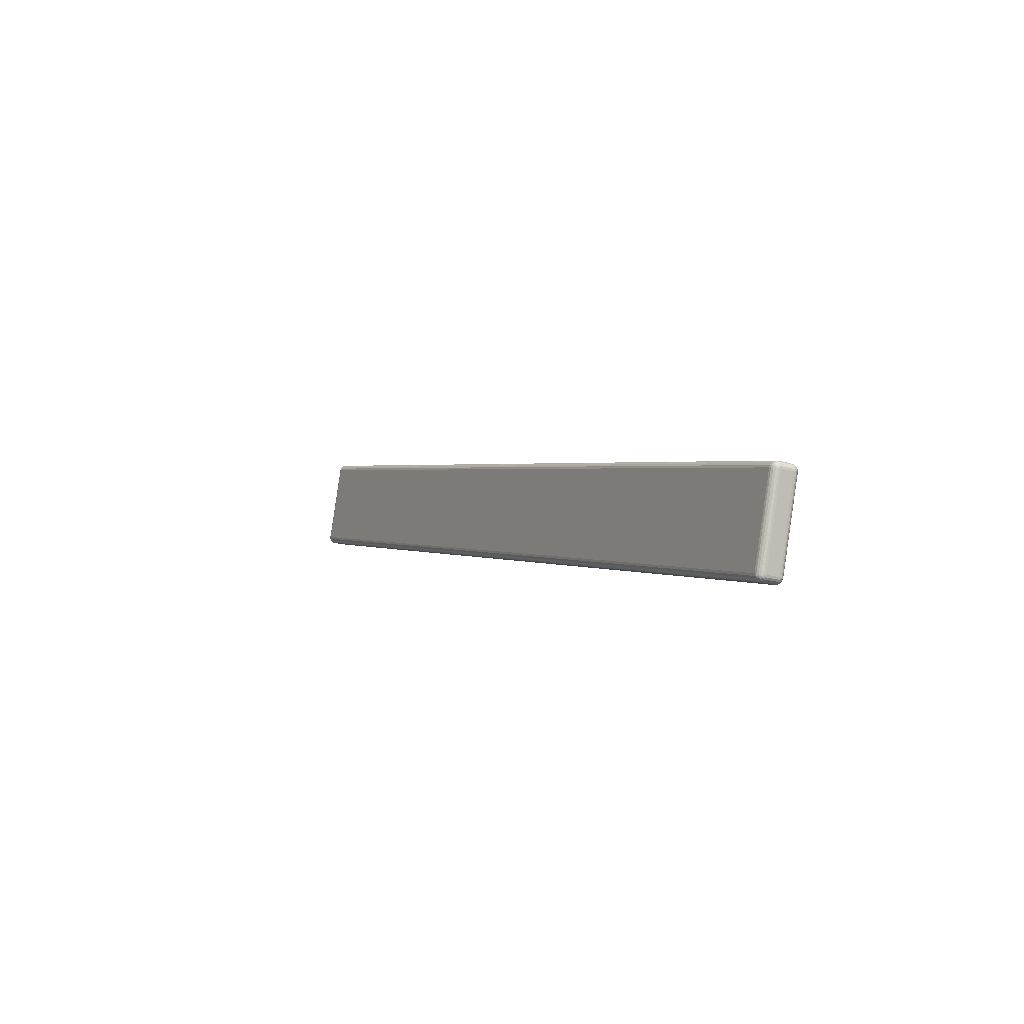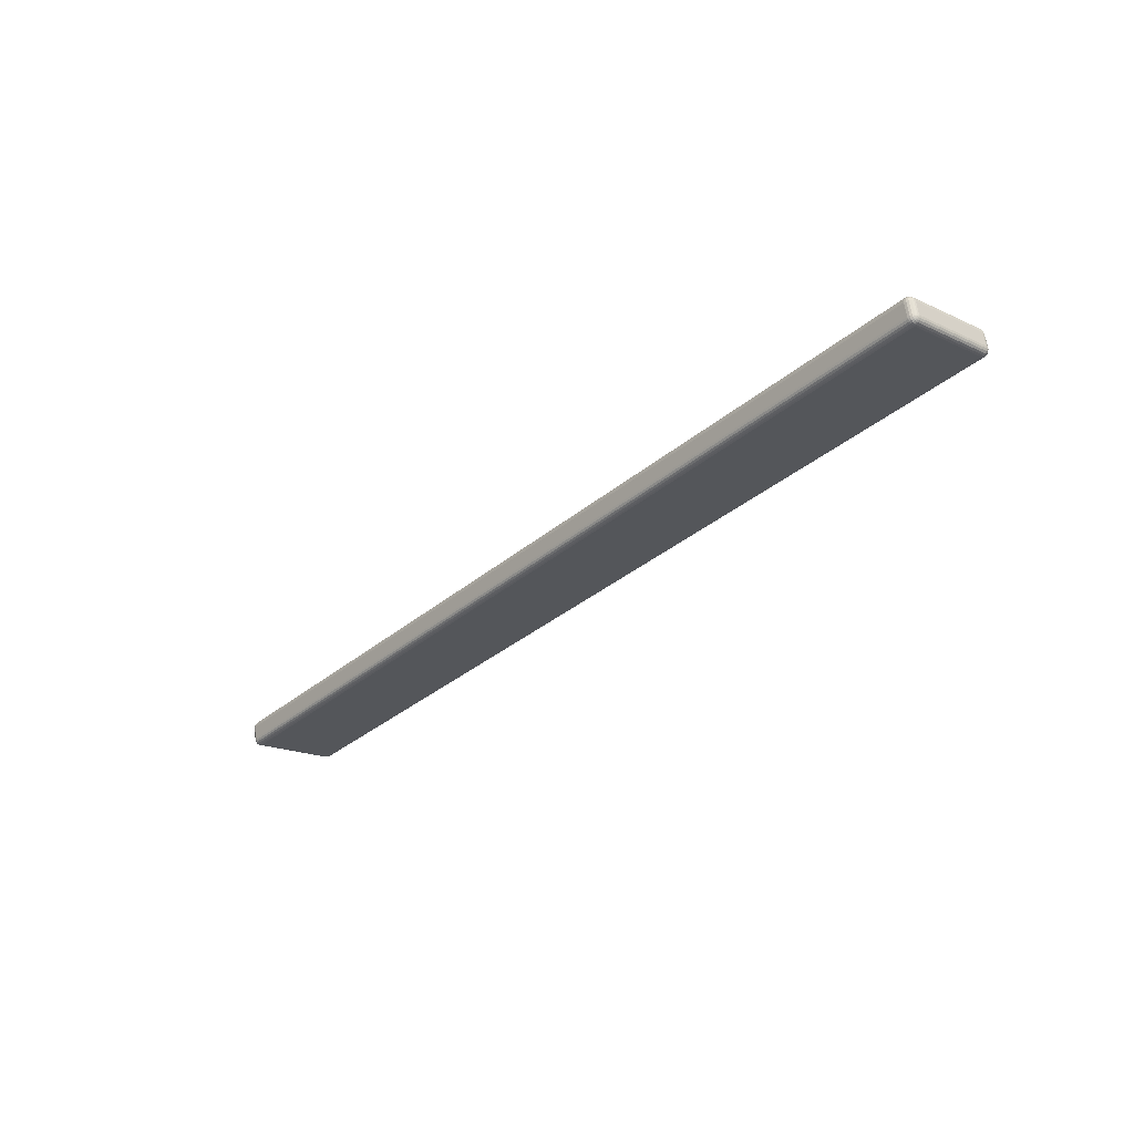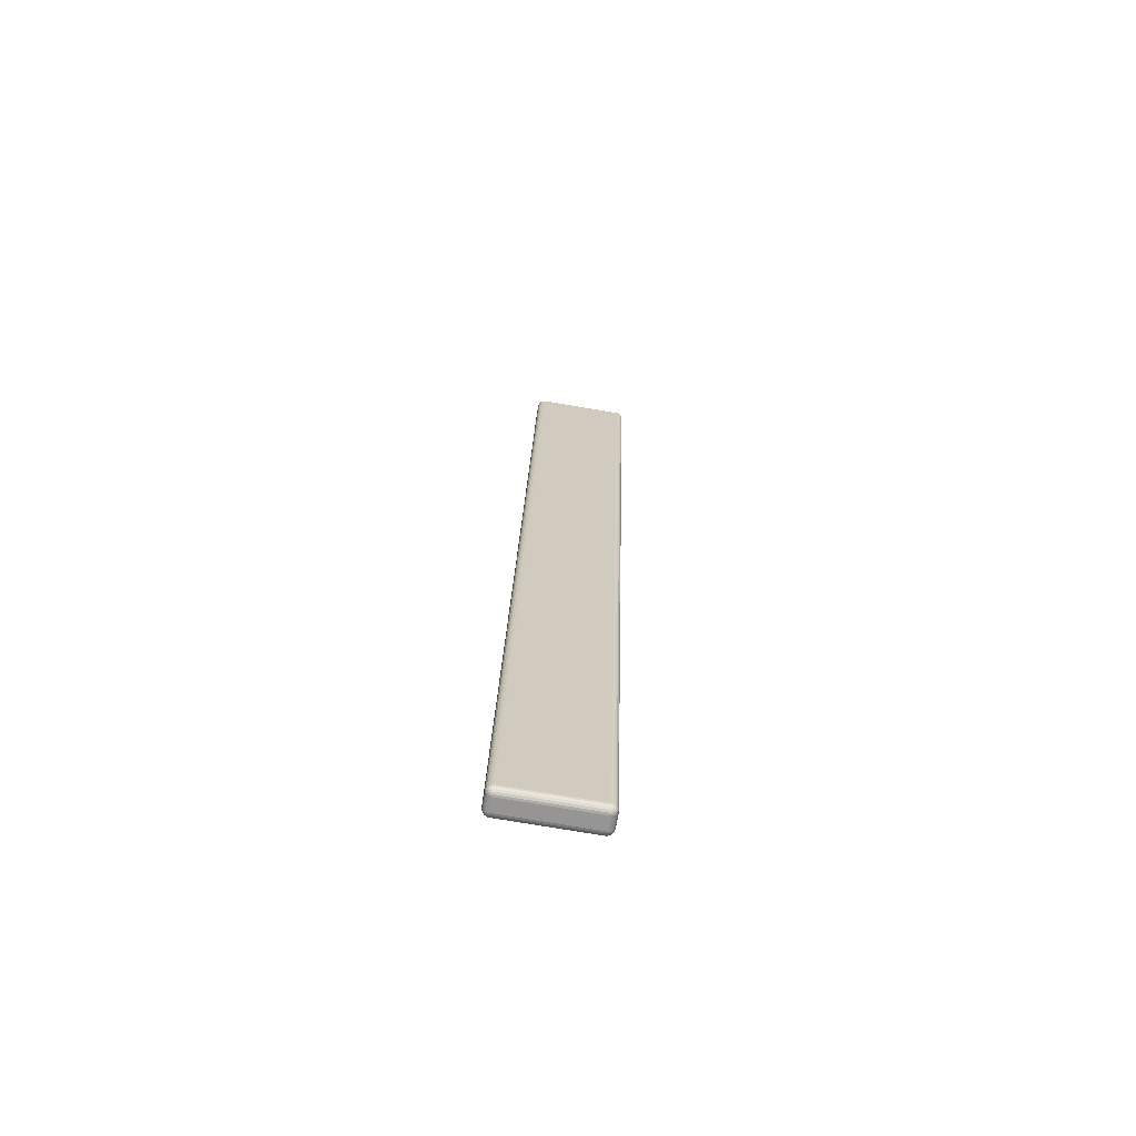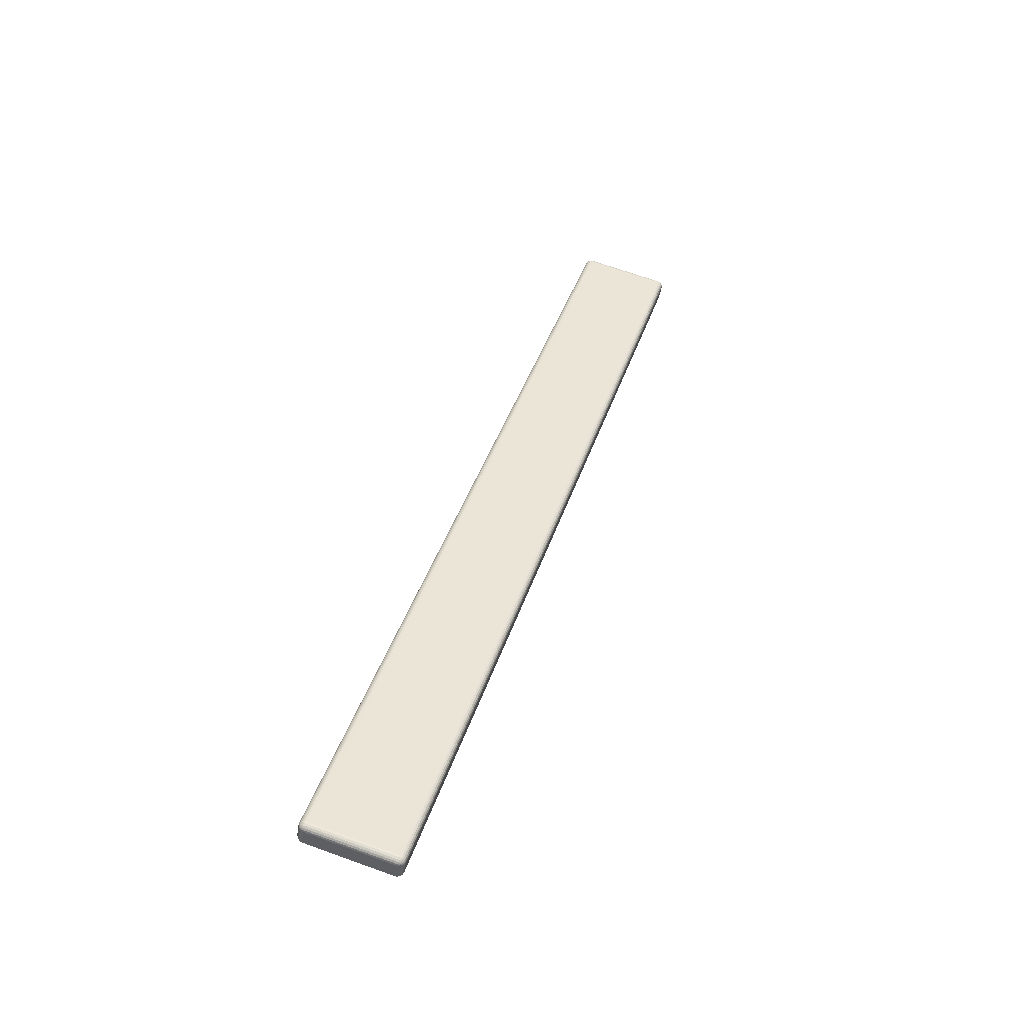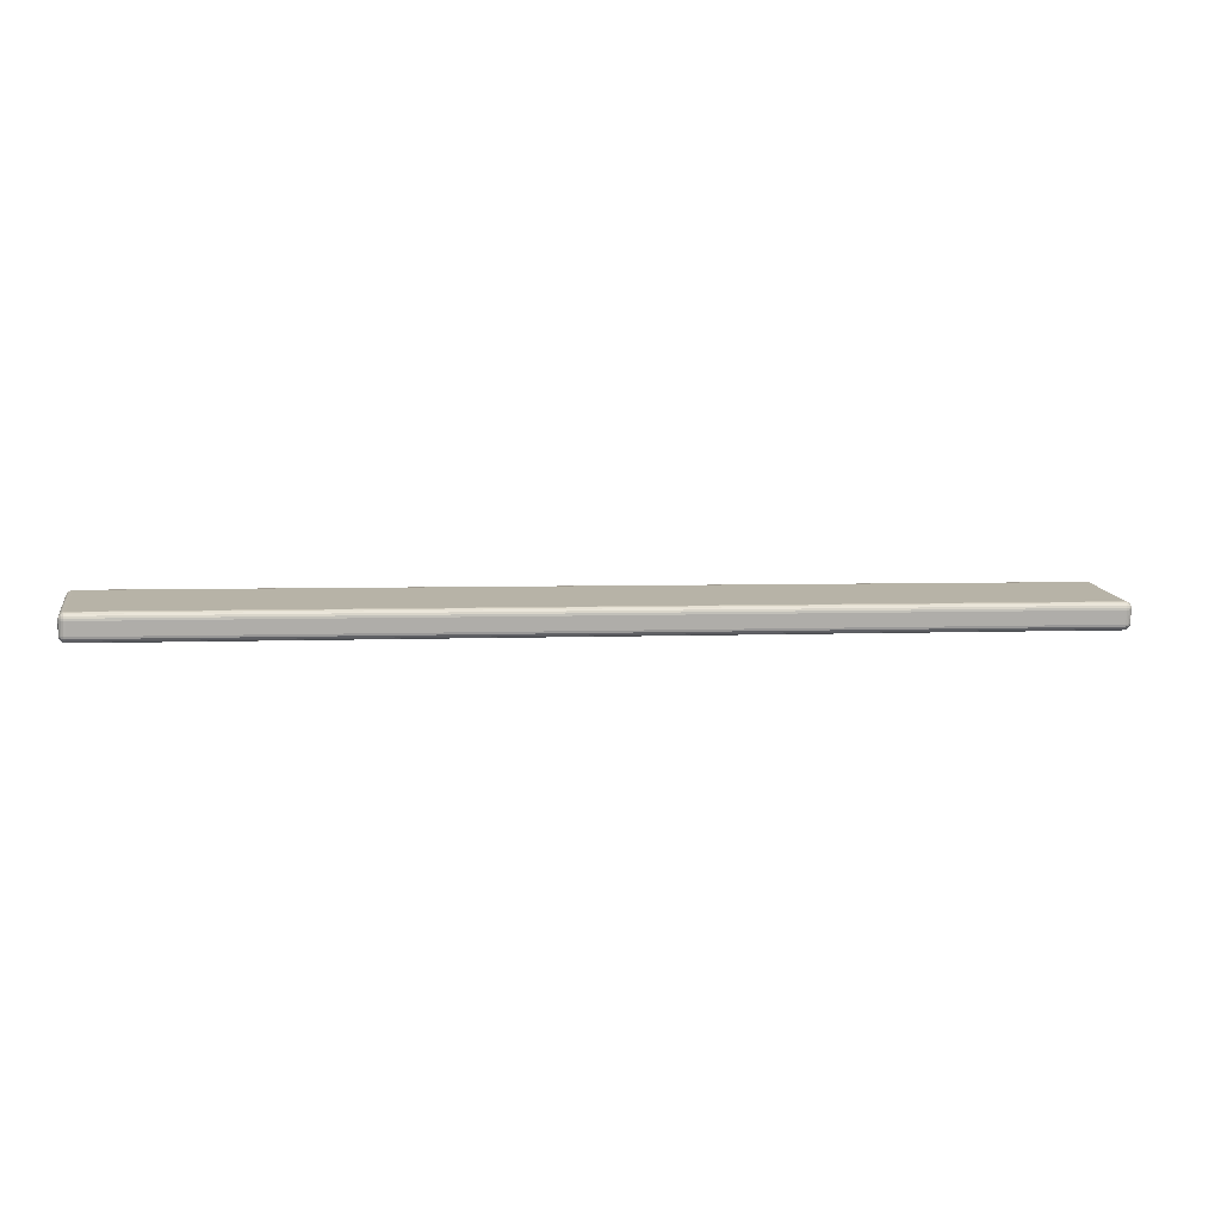
<metadata>
{"format":"obj","ext":"obj","renderer":"f3d","projection":"perspective","resolution":1024,"background":"white","views":[{"elev":1.2,"azim":62.9,"up":"+Z"},{"elev":-32.8,"azim":-130.6,"up":"+Y"},{"elev":22.3,"azim":91.6,"up":"+Y"},{"elev":40.7,"azim":107.3,"up":"+Y"},{"elev":3.2,"azim":169.7,"up":"+Y"}]}
</metadata>
<code>
v 0.2616 0.2469 0.787
v 0.2607 0.2541 0.785
v 0.2607 0.2551 0.785
v 0.2607 0.256 0.7853
v 0.2607 0.2567 0.7858
v 0.2607 0.2573 0.7866
v 0.2607 0.2576 0.7875
v 0.2607 0.2653 0.8346
v 0.2607 0.2653 0.8356
v 0.2607 0.265 0.8365
v 0.2607 0.2645 0.8373
v 0.2607 0.2637 0.8378
v 0.2607 0.2628 0.8381
v 0.2607 0.2555 0.8393
v 0.2607 0.2545 0.8393
v 0.2607 0.2536 0.839
v 0.2607 0.2529 0.8385
v 0.2607 0.2523 0.8377
v 0.2607 0.252 0.8368
v 0.2607 0.2443 0.7896
v 0.2607 0.2443 0.7887
v 0.2607 0.2445 0.7878
v 0.2607 0.2451 0.787
v 0.2607 0.2458 0.7865
v 0.2607 0.2468 0.7862
v 0.2597 0.254 0.7844
v 0.2597 0.2551 0.7844
v 0.2597 0.2562 0.7848
v 0.2597 0.2571 0.7854
v 0.2597 0.2578 0.7863
v 0.2597 0.2581 0.7874
v 0.2597 0.2659 0.8346
v 0.2597 0.2659 0.8357
v 0.2597 0.2655 0.8367
v 0.2597 0.2649 0.8376
v 0.2597 0.264 0.8383
v 0.2597 0.2629 0.8386
v 0.2597 0.2556 0.8398
v 0.2597 0.2544 0.8398
v 0.2597 0.2534 0.8395
v 0.2597 0.2525 0.8389
v 0.2597 0.2518 0.838
v 0.2597 0.2515 0.8369
v 0.2597 0.2437 0.7897
v 0.2597 0.2437 0.7886
v 0.2597 0.2441 0.7876
v 0.2597 0.2447 0.7867
v 0.2597 0.2456 0.786
v 0.2597 0.2467 0.7857
v 0.2586 0.254 0.7843
v 0.2586 0.2552 0.7843
v 0.2586 0.2563 0.7846
v 0.2586 0.2572 0.7853
v 0.2586 0.2579 0.7862
v 0.2586 0.2583 0.7873
v 0.2586 0.266 0.8345
v 0.2586 0.266 0.8357
v 0.2586 0.2657 0.8368
v 0.2586 0.265 0.8377
v 0.2586 0.2641 0.8384
v 0.2586 0.263 0.8388
v 0.2586 0.2556 0.84
v 0.2586 0.2544 0.84
v 0.2586 0.2533 0.8397
v 0.2586 0.2524 0.839
v 0.2586 0.2517 0.8381
v 0.2586 0.2513 0.8369
v 0.2586 0.2436 0.7898
v 0.2586 0.2436 0.7886
v 0.2586 0.2439 0.7875
v 0.2586 0.2446 0.7865
v 0.2586 0.2455 0.7858
v 0.2586 0.2466 0.7855
v -0.2596 0.254 0.7843
v -0.2596 0.2552 0.7843
v -0.2596 0.2563 0.7846
v -0.2596 0.2572 0.7853
v -0.2596 0.2579 0.7862
v -0.2596 0.2583 0.7873
v -0.2596 0.266 0.8345
v -0.2596 0.266 0.8357
v -0.2596 0.2657 0.8368
v -0.2596 0.265 0.8377
v -0.2596 0.2641 0.8384
v -0.2596 0.263 0.8388
v -0.2596 0.2556 0.84
v -0.2596 0.2544 0.84
v -0.2596 0.2533 0.8397
v -0.2596 0.2524 0.839
v -0.2596 0.2517 0.8381
v -0.2596 0.2513 0.8369
v -0.2596 0.2436 0.7898
v -0.2596 0.2436 0.7886
v -0.2596 0.2439 0.7875
v -0.2596 0.2446 0.7865
v -0.2596 0.2455 0.7858
v -0.2596 0.2466 0.7855
v -0.2608 0.254 0.7844
v -0.2608 0.2552 0.7844
v -0.2608 0.2562 0.7848
v -0.2608 0.2571 0.7854
v -0.2608 0.2578 0.7863
v -0.2608 0.2581 0.7874
v -0.2608 0.2659 0.8346
v -0.2608 0.2659 0.8357
v -0.2608 0.2655 0.8367
v -0.2608 0.2649 0.8376
v -0.2608 0.264 0.8383
v -0.2608 0.2629 0.8386
v -0.2608 0.2556 0.8398
v -0.2608 0.2544 0.8398
v -0.2608 0.2534 0.8395
v -0.2608 0.2525 0.8389
v -0.2608 0.2518 0.838
v -0.2608 0.2515 0.8369
v -0.2608 0.2437 0.7897
v -0.2608 0.2437 0.7886
v -0.2608 0.2441 0.7876
v -0.2608 0.2447 0.7867
v -0.2608 0.2456 0.786
v -0.2608 0.2467 0.7857
v -0.2618 0.2541 0.785
v -0.2618 0.2551 0.785
v -0.2618 0.256 0.7853
v -0.2618 0.2567 0.7858
v -0.2618 0.2573 0.7866
v -0.2618 0.2576 0.7875
v -0.2618 0.2653 0.8346
v -0.2618 0.2653 0.8356
v -0.2618 0.265 0.8365
v -0.2618 0.2645 0.8373
v -0.2618 0.2637 0.8378
v -0.2618 0.2628 0.8381
v -0.2618 0.2555 0.8393
v -0.2618 0.2545 0.8393
v -0.2618 0.2536 0.839
v -0.2618 0.2529 0.8385
v -0.2618 0.2523 0.8377
v -0.2618 0.252 0.8368
v -0.2618 0.2443 0.7896
v -0.2618 0.2443 0.7887
v -0.2618 0.2445 0.7878
v -0.2618 0.2451 0.787
v -0.2618 0.2458 0.7865
v -0.2618 0.2468 0.7862
v -0.2626 0.2543 0.7858
v -0.2626 0.2549 0.7858
v -0.2626 0.2556 0.786
v -0.2626 0.2561 0.7864
v -0.2626 0.2566 0.7869
v -0.2626 0.2568 0.7876
v -0.2626 0.2645 0.8348
v -0.2626 0.2645 0.8355
v -0.2626 0.2643 0.8361
v -0.2626 0.2639 0.8367
v -0.2626 0.2634 0.8371
v -0.2626 0.2627 0.8373
v -0.2626 0.2553 0.8385
v -0.2626 0.2546 0.8385
v -0.2626 0.254 0.8383
v -0.2626 0.2534 0.8379
v -0.2626 0.253 0.8373
v -0.2626 0.2528 0.8367
v -0.2626 0.2451 0.7895
v -0.2626 0.2451 0.7888
v -0.2626 0.2453 0.7882
v -0.2626 0.2457 0.7876
v -0.2626 0.2462 0.7872
v -0.2626 0.2469 0.787
v -0.2632 0.2544 0.7868
v -0.2632 0.2548 0.7868
v -0.2632 0.2551 0.7869
v -0.2632 0.2554 0.7871
v -0.2632 0.2556 0.7874
v -0.2632 0.2557 0.7878
v -0.2632 0.2635 0.8349
v -0.2632 0.2635 0.8353
v -0.2632 0.2634 0.8357
v -0.2632 0.2632 0.8359
v -0.2632 0.2629 0.8362
v -0.2632 0.2625 0.8363
v -0.2632 0.2552 0.8375
v -0.2632 0.2548 0.8375
v -0.2632 0.2545 0.8374
v -0.2632 0.2542 0.8372
v -0.2632 0.254 0.8369
v -0.2632 0.2539 0.8365
v -0.2632 0.2461 0.7893
v -0.2632 0.2461 0.789
v -0.2632 0.2462 0.7886
v -0.2632 0.2464 0.7883
v -0.2632 0.2467 0.7881
v -0.2632 0.247 0.788
v -0.2633 0.255 0.8363
v -0.2633 0.2623 0.8351
v -0.2633 0.2472 0.7892
v -0.2633 0.2546 0.788
v 0.2623 0.2546 0.788
v 0.2623 0.2472 0.7892
v 0.2623 0.2623 0.8351
v 0.2623 0.255 0.8363
v 0.2621 0.2544 0.7868
v 0.2621 0.2548 0.7868
v 0.2621 0.2551 0.7869
v 0.2621 0.2554 0.7871
v 0.2621 0.2556 0.7874
v 0.2621 0.2557 0.7878
v 0.2621 0.2635 0.8349
v 0.2621 0.2635 0.8353
v 0.2621 0.2634 0.8357
v 0.2621 0.2632 0.8359
v 0.2621 0.2629 0.8362
v 0.2621 0.2625 0.8363
v 0.2621 0.2552 0.8375
v 0.2621 0.2548 0.8375
v 0.2621 0.2545 0.8374
v 0.2621 0.2542 0.8372
v 0.2621 0.254 0.8369
v 0.2621 0.2539 0.8365
v 0.2621 0.2461 0.7893
v 0.2621 0.2461 0.789
v 0.2621 0.2462 0.7886
v 0.2621 0.2464 0.7883
v 0.2621 0.2467 0.7881
v 0.2621 0.247 0.788
v 0.2616 0.2543 0.7858
v 0.2616 0.2549 0.7858
v 0.2616 0.2556 0.786
v 0.2616 0.2561 0.7864
v 0.2616 0.2566 0.7869
v 0.2616 0.2568 0.7876
v 0.2616 0.2645 0.8348
v 0.2616 0.2645 0.8355
v 0.2616 0.2643 0.8361
v 0.2616 0.2639 0.8367
v 0.2616 0.2634 0.8371
v 0.2616 0.2627 0.8373
v 0.2616 0.2553 0.8385
v 0.2616 0.2546 0.8385
v 0.2616 0.254 0.8383
v 0.2616 0.2534 0.8379
v 0.2616 0.253 0.8373
v 0.2616 0.2528 0.8367
v 0.2616 0.2451 0.7895
v 0.2616 0.2451 0.7888
v 0.2616 0.2453 0.7882
v 0.2616 0.2457 0.7876
v 0.2616 0.2462 0.7872
f 198 200 201
f 198 201 199
f 198 202 203
f 198 203 204
f 198 204 205
f 198 205 206
f 198 206 207
f 198 207 208
f 198 208 200
f 200 208 209
f 200 209 210
f 200 210 211
f 200 211 212
f 200 212 213
f 200 213 214
f 200 214 201
f 201 214 215
f 201 215 216
f 201 216 217
f 201 217 218
f 201 218 219
f 201 219 220
f 201 220 199
f 199 220 221
f 199 221 222
f 199 222 223
f 199 223 224
f 199 224 225
f 199 225 202
f 199 202 198
f 202 226 227
f 202 227 203
f 203 227 228
f 203 228 204
f 204 228 229
f 204 229 205
f 205 229 230
f 205 230 206
f 206 230 231
f 206 231 207
f 207 231 232
f 207 232 208
f 208 232 233
f 208 233 209
f 209 233 234
f 209 234 210
f 210 234 235
f 210 235 211
f 211 235 236
f 211 236 212
f 212 236 237
f 212 237 213
f 213 237 238
f 213 238 214
f 214 238 239
f 214 239 215
f 215 239 240
f 215 240 216
f 216 240 241
f 216 241 217
f 217 241 242
f 217 242 218
f 218 242 243
f 218 243 219
f 219 243 244
f 219 244 220
f 220 244 245
f 220 245 221
f 221 245 246
f 221 246 222
f 222 246 247
f 222 247 223
f 223 247 248
f 223 248 224
f 224 248 1
f 224 1 225
f 225 1 226
f 225 226 202
f 226 2 3
f 226 3 227
f 227 3 4
f 227 4 228
f 228 4 5
f 228 5 229
f 229 5 6
f 229 6 230
f 230 6 7
f 230 7 231
f 231 7 8
f 231 8 232
f 232 8 9
f 232 9 233
f 233 9 10
f 233 10 234
f 234 10 11
f 234 11 235
f 235 11 12
f 235 12 236
f 236 12 13
f 236 13 237
f 237 13 14
f 237 14 238
f 238 14 15
f 238 15 239
f 239 15 16
f 239 16 240
f 240 16 17
f 240 17 241
f 241 17 18
f 241 18 242
f 242 18 19
f 242 19 243
f 243 19 20
f 243 20 244
f 244 20 21
f 244 21 245
f 245 21 22
f 245 22 246
f 246 22 23
f 246 23 247
f 247 23 24
f 247 24 248
f 248 24 25
f 248 25 1
f 1 25 2
f 1 2 226
f 2 26 27
f 2 27 3
f 3 27 28
f 3 28 4
f 4 28 29
f 4 29 5
f 5 29 30
f 5 30 6
f 6 30 31
f 6 31 7
f 7 31 32
f 7 32 8
f 8 32 33
f 8 33 9
f 9 33 34
f 9 34 10
f 10 34 35
f 10 35 11
f 11 35 36
f 11 36 12
f 12 36 37
f 12 37 13
f 13 37 38
f 13 38 14
f 14 38 39
f 14 39 15
f 15 39 40
f 15 40 16
f 16 40 41
f 16 41 17
f 17 41 42
f 17 42 18
f 18 42 43
f 18 43 19
f 19 43 44
f 19 44 20
f 20 44 45
f 20 45 21
f 21 45 46
f 21 46 22
f 22 46 47
f 22 47 23
f 23 47 48
f 23 48 24
f 24 48 49
f 24 49 25
f 25 49 26
f 25 26 2
f 26 50 51
f 26 51 27
f 27 51 52
f 27 52 28
f 28 52 53
f 28 53 29
f 29 53 54
f 29 54 30
f 30 54 55
f 30 55 31
f 31 55 56
f 31 56 32
f 32 56 57
f 32 57 33
f 33 57 58
f 33 58 34
f 34 58 59
f 34 59 35
f 35 59 60
f 35 60 36
f 36 60 61
f 36 61 37
f 37 61 62
f 37 62 38
f 38 62 63
f 38 63 39
f 39 63 64
f 39 64 40
f 40 64 65
f 40 65 41
f 41 65 66
f 41 66 42
f 42 66 67
f 42 67 43
f 43 67 68
f 43 68 44
f 44 68 69
f 44 69 45
f 45 69 70
f 45 70 46
f 46 70 71
f 46 71 47
f 47 71 72
f 47 72 48
f 48 72 73
f 48 73 49
f 49 73 50
f 49 50 26
f 50 74 75
f 50 75 51
f 51 75 76
f 51 76 52
f 52 76 77
f 52 77 53
f 53 77 78
f 53 78 54
f 54 78 79
f 54 79 55
f 55 79 80
f 55 80 56
f 56 80 81
f 56 81 57
f 57 81 82
f 57 82 58
f 58 82 83
f 58 83 59
f 59 83 84
f 59 84 60
f 60 84 85
f 60 85 61
f 61 85 86
f 61 86 62
f 62 86 87
f 62 87 63
f 63 87 88
f 63 88 64
f 64 88 89
f 64 89 65
f 65 89 90
f 65 90 66
f 66 90 91
f 66 91 67
f 67 91 92
f 67 92 68
f 68 92 93
f 68 93 69
f 69 93 94
f 69 94 70
f 70 94 95
f 70 95 71
f 71 95 96
f 71 96 72
f 72 96 97
f 72 97 73
f 73 97 74
f 73 74 50
f 74 98 99
f 74 99 75
f 75 99 100
f 75 100 76
f 76 100 101
f 76 101 77
f 77 101 102
f 77 102 78
f 78 102 103
f 78 103 79
f 79 103 104
f 79 104 80
f 80 104 105
f 80 105 81
f 81 105 106
f 81 106 82
f 82 106 107
f 82 107 83
f 83 107 108
f 83 108 84
f 84 108 109
f 84 109 85
f 85 109 110
f 85 110 86
f 86 110 111
f 86 111 87
f 87 111 112
f 87 112 88
f 88 112 113
f 88 113 89
f 89 113 114
f 89 114 90
f 90 114 115
f 90 115 91
f 91 115 116
f 91 116 92
f 92 116 117
f 92 117 93
f 93 117 118
f 93 118 94
f 94 118 119
f 94 119 95
f 95 119 120
f 95 120 96
f 96 120 121
f 96 121 97
f 97 121 98
f 97 98 74
f 98 122 123
f 98 123 99
f 99 123 124
f 99 124 100
f 100 124 125
f 100 125 101
f 101 125 126
f 101 126 102
f 102 126 127
f 102 127 103
f 103 127 128
f 103 128 104
f 104 128 129
f 104 129 105
f 105 129 130
f 105 130 106
f 106 130 131
f 106 131 107
f 107 131 132
f 107 132 108
f 108 132 133
f 108 133 109
f 109 133 134
f 109 134 110
f 110 134 135
f 110 135 111
f 111 135 136
f 111 136 112
f 112 136 137
f 112 137 113
f 113 137 138
f 113 138 114
f 114 138 139
f 114 139 115
f 115 139 140
f 115 140 116
f 116 140 141
f 116 141 117
f 117 141 142
f 117 142 118
f 118 142 143
f 118 143 119
f 119 143 144
f 119 144 120
f 120 144 145
f 120 145 121
f 121 145 122
f 121 122 98
f 122 146 147
f 122 147 123
f 123 147 148
f 123 148 124
f 124 148 149
f 124 149 125
f 125 149 150
f 125 150 126
f 126 150 151
f 126 151 127
f 127 151 152
f 127 152 128
f 128 152 153
f 128 153 129
f 129 153 154
f 129 154 130
f 130 154 155
f 130 155 131
f 131 155 156
f 131 156 132
f 132 156 157
f 132 157 133
f 133 157 158
f 133 158 134
f 134 158 159
f 134 159 135
f 135 159 160
f 135 160 136
f 136 160 161
f 136 161 137
f 137 161 162
f 137 162 138
f 138 162 163
f 138 163 139
f 139 163 164
f 139 164 140
f 140 164 165
f 140 165 141
f 141 165 166
f 141 166 142
f 142 166 167
f 142 167 143
f 143 167 168
f 143 168 144
f 144 168 169
f 144 169 145
f 145 169 146
f 145 146 122
f 146 170 171
f 146 171 147
f 147 171 172
f 147 172 148
f 148 172 173
f 148 173 149
f 149 173 174
f 149 174 150
f 150 174 175
f 150 175 151
f 151 175 176
f 151 176 152
f 152 176 177
f 152 177 153
f 153 177 178
f 153 178 154
f 154 178 179
f 154 179 155
f 155 179 180
f 155 180 156
f 156 180 181
f 156 181 157
f 157 181 182
f 157 182 158
f 158 182 183
f 158 183 159
f 159 183 184
f 159 184 160
f 160 184 185
f 160 185 161
f 161 185 186
f 161 186 162
f 162 186 187
f 162 187 163
f 163 187 188
f 163 188 164
f 164 188 189
f 164 189 165
f 165 189 190
f 165 190 166
f 166 190 191
f 166 191 167
f 167 191 192
f 167 192 168
f 168 192 193
f 168 193 169
f 169 193 170
f 169 170 146
f 170 197 171
f 171 197 172
f 172 197 173
f 173 197 174
f 174 197 175
f 175 197 195
f 175 195 176
f 176 195 177
f 177 195 178
f 178 195 179
f 179 195 180
f 180 195 181
f 181 195 194
f 181 194 182
f 182 194 183
f 183 194 184
f 184 194 185
f 185 194 186
f 186 194 187
f 187 194 196
f 187 196 188
f 188 196 189
f 189 196 190
f 190 196 191
f 191 196 192
f 192 196 193
f 193 196 197
f 193 197 170
f 196 194 195
f 196 195 197

</code>
